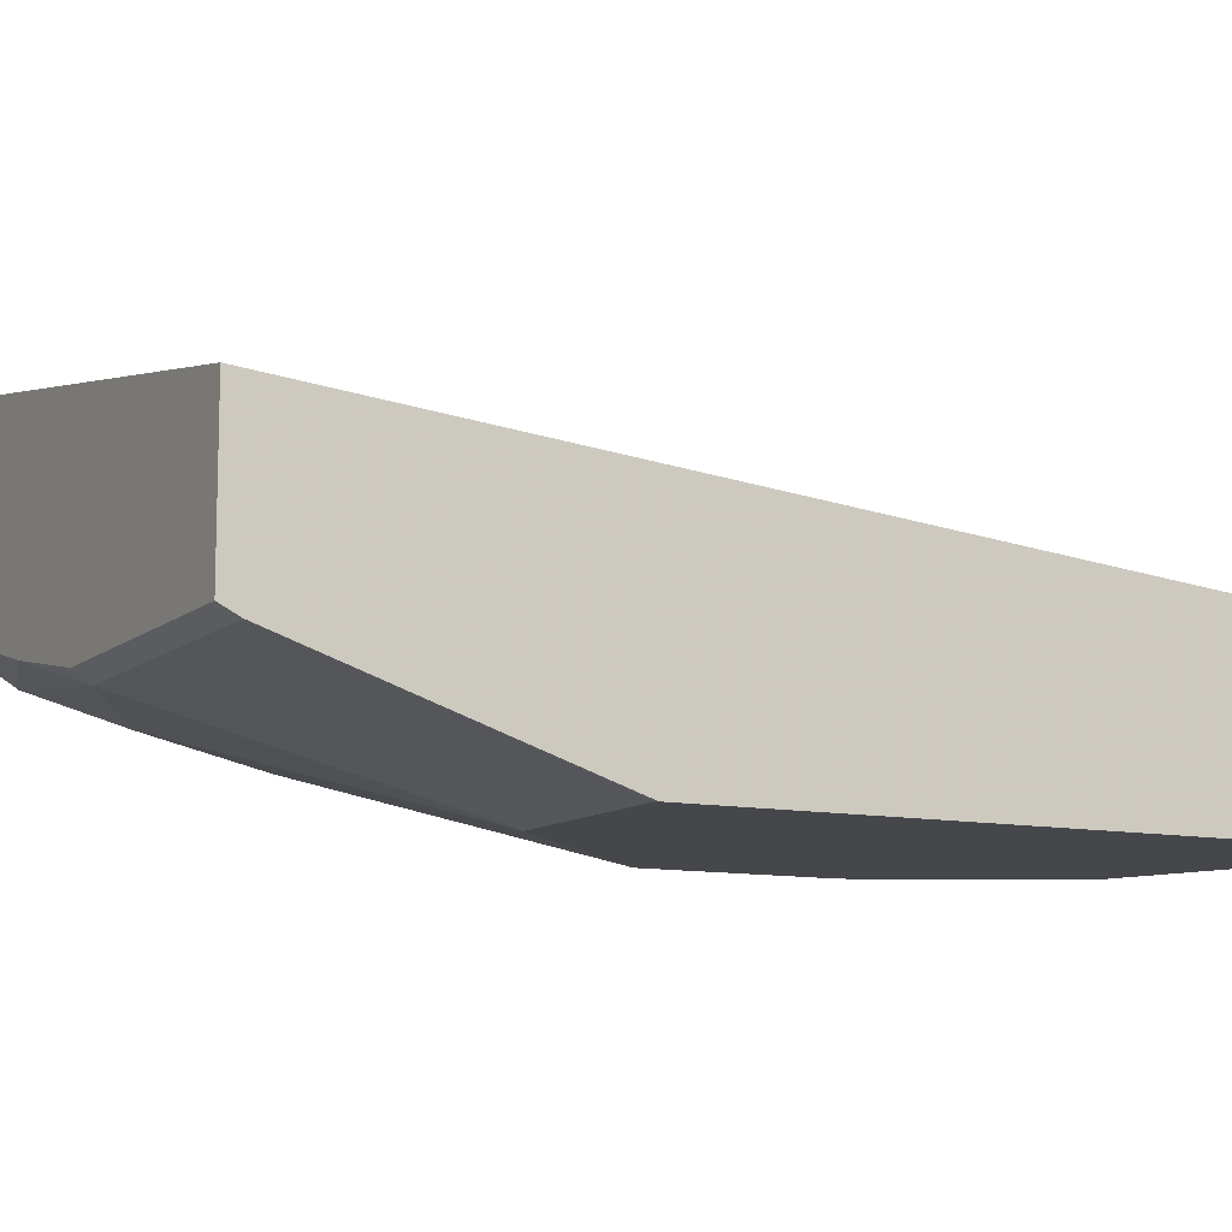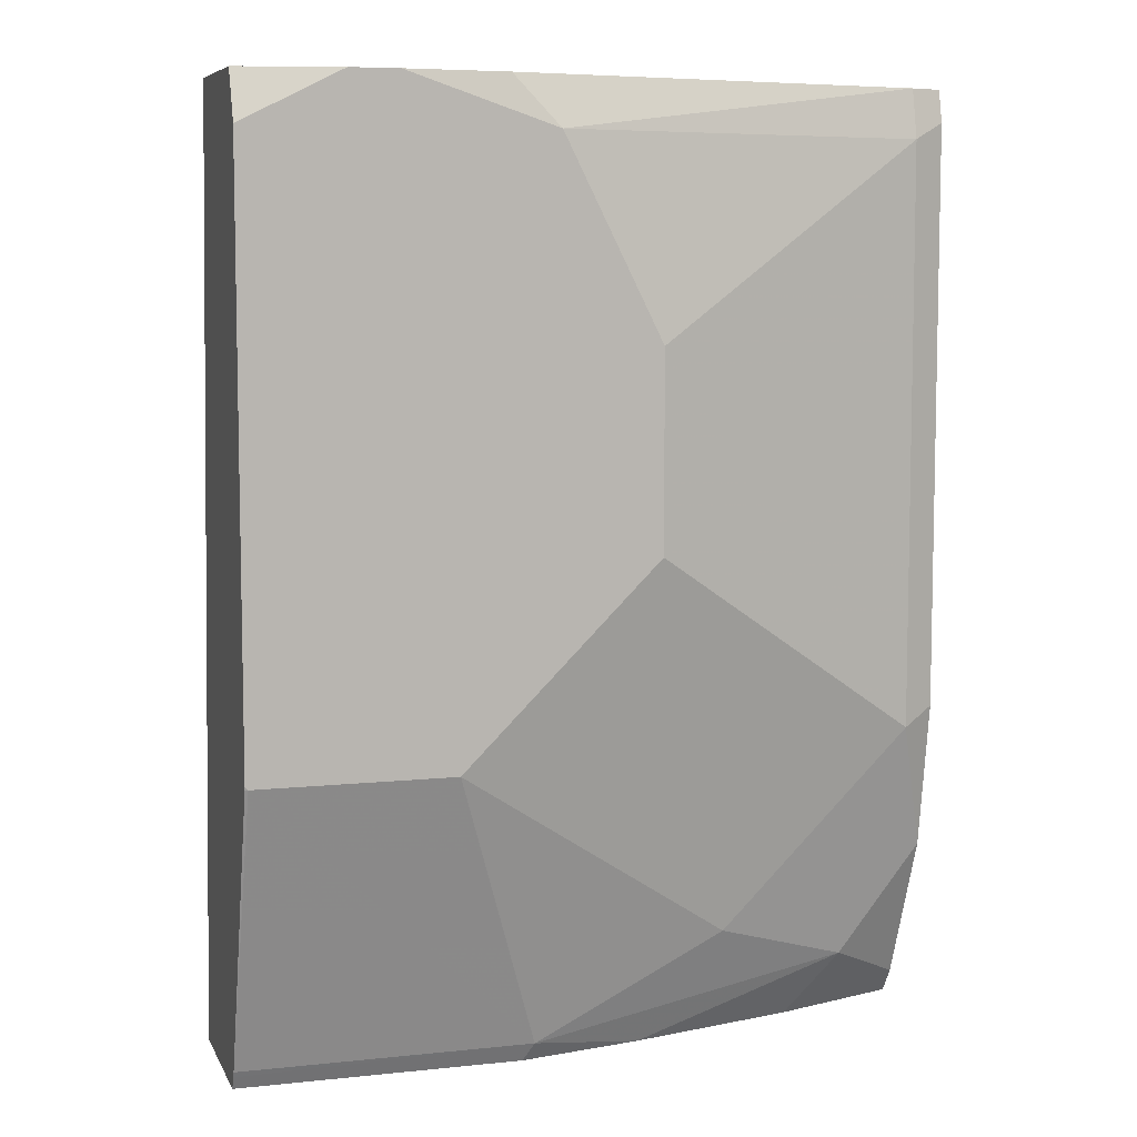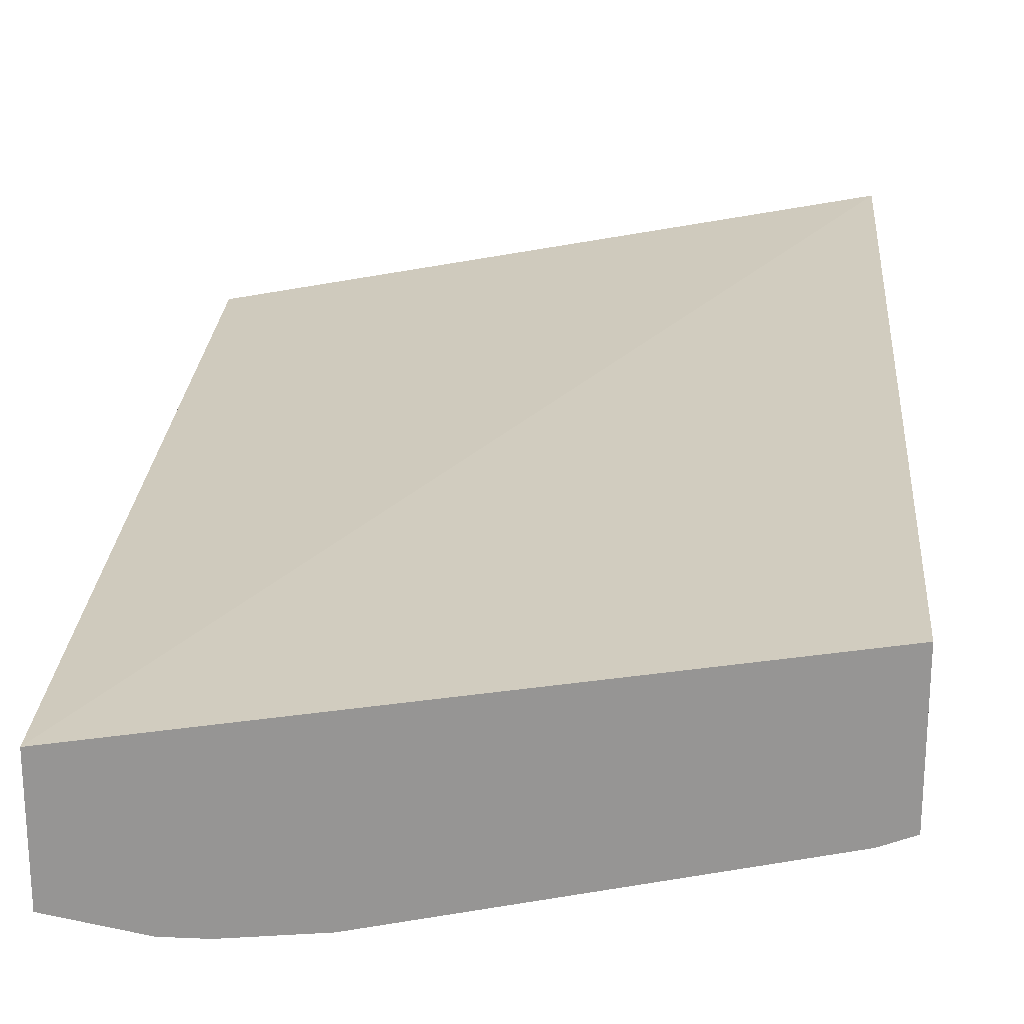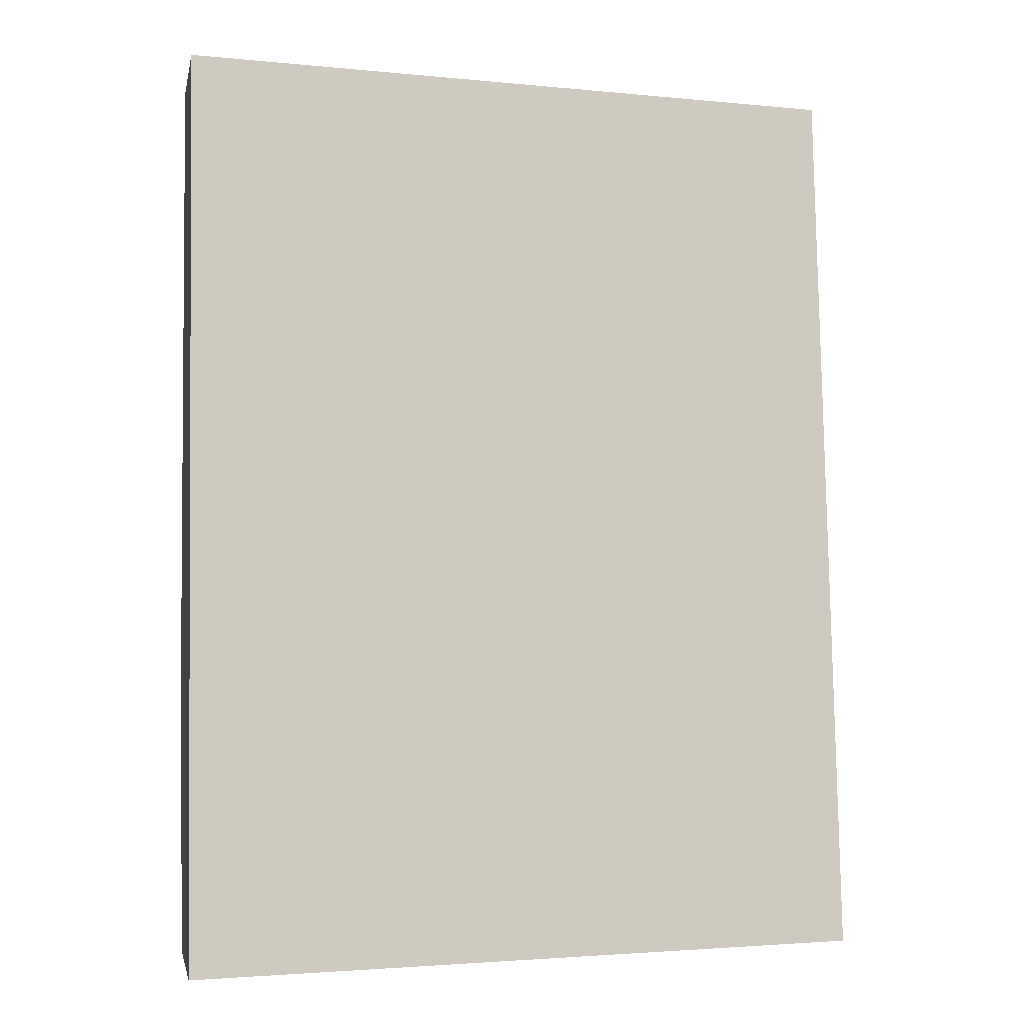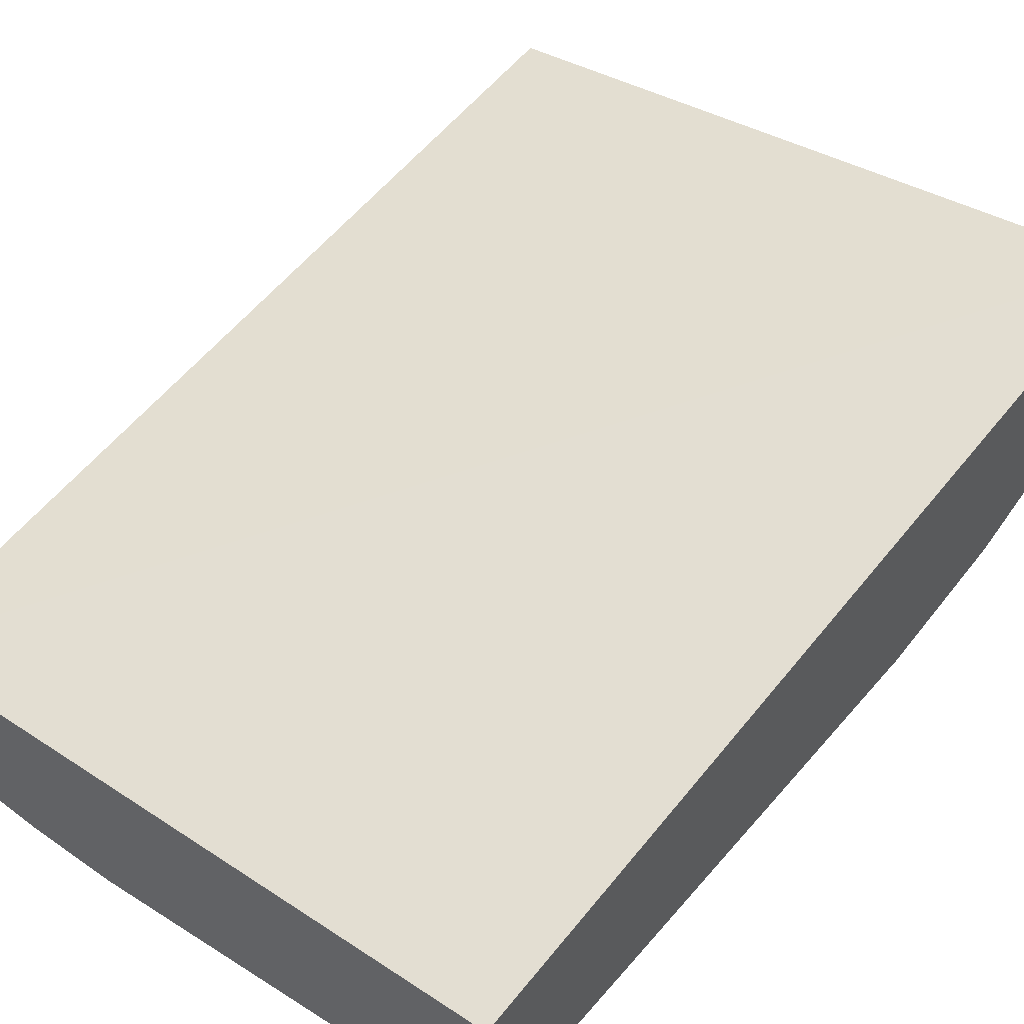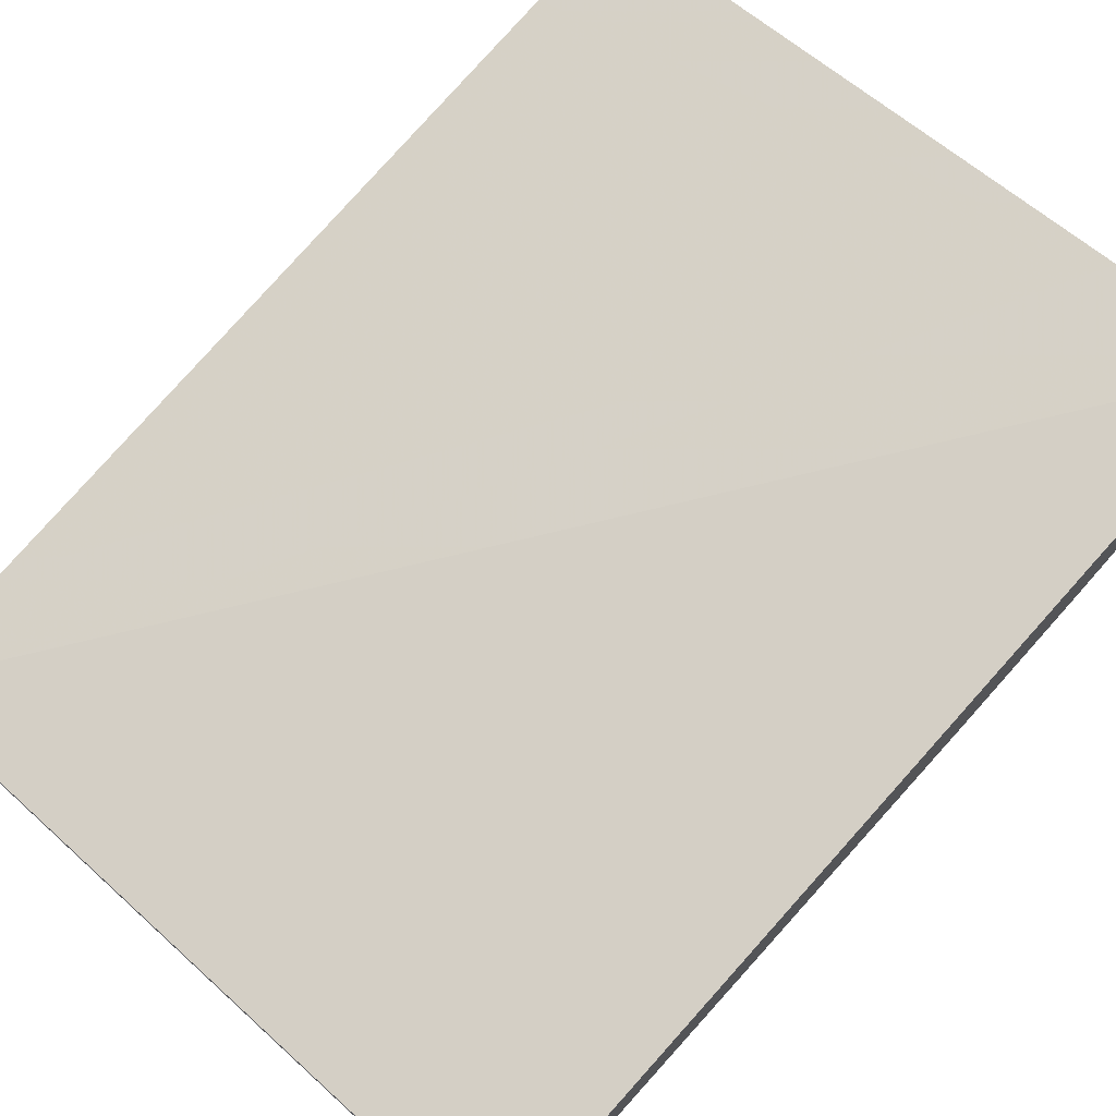
<metadata>
{"format":"obj","ext":"obj","renderer":"f3d","projection":"perspective","resolution":1024,"background":"white","views":[{"elev":-10.5,"azim":62.0,"up":"+Z"},{"elev":7.4,"azim":163.3,"up":"+Y"},{"elev":21.7,"azim":-175.6,"up":"+Z"},{"elev":-2.8,"azim":-10.6,"up":"+Y"},{"elev":51.9,"azim":-140.8,"up":"+Z"},{"elev":74.4,"azim":-137.8,"up":"+Z"}]}
</metadata>
<code>
v -0.2397 -0.5357 -0.6318
v -0.2397 -0.5357 -0.5638
v -0.2397 -0.5255 -0.6387
v -0.2314 -0.5357 -0.6346
v 0.03888 -0.5357 -0.6162
v 0.03888 -0.1694 -0.6506
v -0.2397 -0.1694 -0.6047
v -0.2075 -0.5093 -0.6602
v -0.2397 -0.4661 -0.6629
v -0.1962 -0.5357 -0.6464
v 0.03888 -0.5357 -0.6753
v 0.03888 -0.1694 -0.7095
v -0.2397 -0.1694 -0.6696
v -0.1509 -0.4904 -0.6791
v -0.07547 -0.5281 -0.6791
v -0.1207 -0.5357 -0.6658
v -0.1584 -0.5357 -0.6564
v -0.1886 -0.5357 -0.6489
v -0.2397 -0.4083 -0.6724
v -0.2263 -0.415 -0.6791
v -0.07168 -0.5357 -0.6753
v 0.03888 -0.5305 -0.6779
v 0.03888 -0.1886 -0.7168
v -6.66e-06 -0.1694 -0.7168
v -0.2263 -0.1694 -0.6748
v -0.2263 -0.1886 -0.6791
v -0.2397 -0.182 -0.6724
v -0.1132 -0.3396 -0.7168
v -0.03775 -0.415 -0.7168
v 0.03888 -0.5281 -0.6791
v 0.03888 -0.4138 -0.7168
v -0.0185 -0.1694 -0.7168
v -0.05837 -0.1694 -0.7125
v -0.07547 -0.1886 -0.7168
v -0.1132 -0.2641 -0.7168
v 0.03771 -0.415 -0.7168
v 0.03888 -0.415 -0.7165
f 14 28 29
f 14 29 15
f 15 36 30
f 14 20 28
f 15 30 22
f 15 29 36
f 13 26 27
f 9 19 20
f 12 23 24
f 11 21 22
f 9 20 14
f 8 9 14
f 8 18 10
f 15 22 21
f 13 25 26
f 15 21 16
f 25 34 26
f 19 26 20
f 8 17 18
f 32 34 33
f 31 37 36
f 30 36 37
f 26 34 35
f 25 33 34
f 23 32 24
f 23 34 32
f 23 35 34
f 23 28 35
f 23 29 28
f 23 36 29
f 23 31 36
f 20 35 28
f 20 26 35
f 19 27 26
f 8 16 17
f 6 25 13
f 8 14 15
f 1 11 5
f 1 21 11
f 1 16 21
f 1 17 16
f 1 18 17
f 1 10 18
f 1 5 2
f 1 3 4
f 1 19 9
f 1 27 19
f 1 13 27
f 1 7 13
f 1 2 7
f 8 15 16
f 1 9 3
f 2 5 6
f 1 4 10
f 3 8 4
f 2 6 7
f 6 33 25
f 6 32 33
f 6 12 24
f 5 12 6
f 5 23 12
f 6 24 32
f 6 13 7
f 5 37 31
f 5 30 37
f 5 22 30
f 5 11 22
f 4 8 10
f 5 31 23
f 3 9 8

</code>
